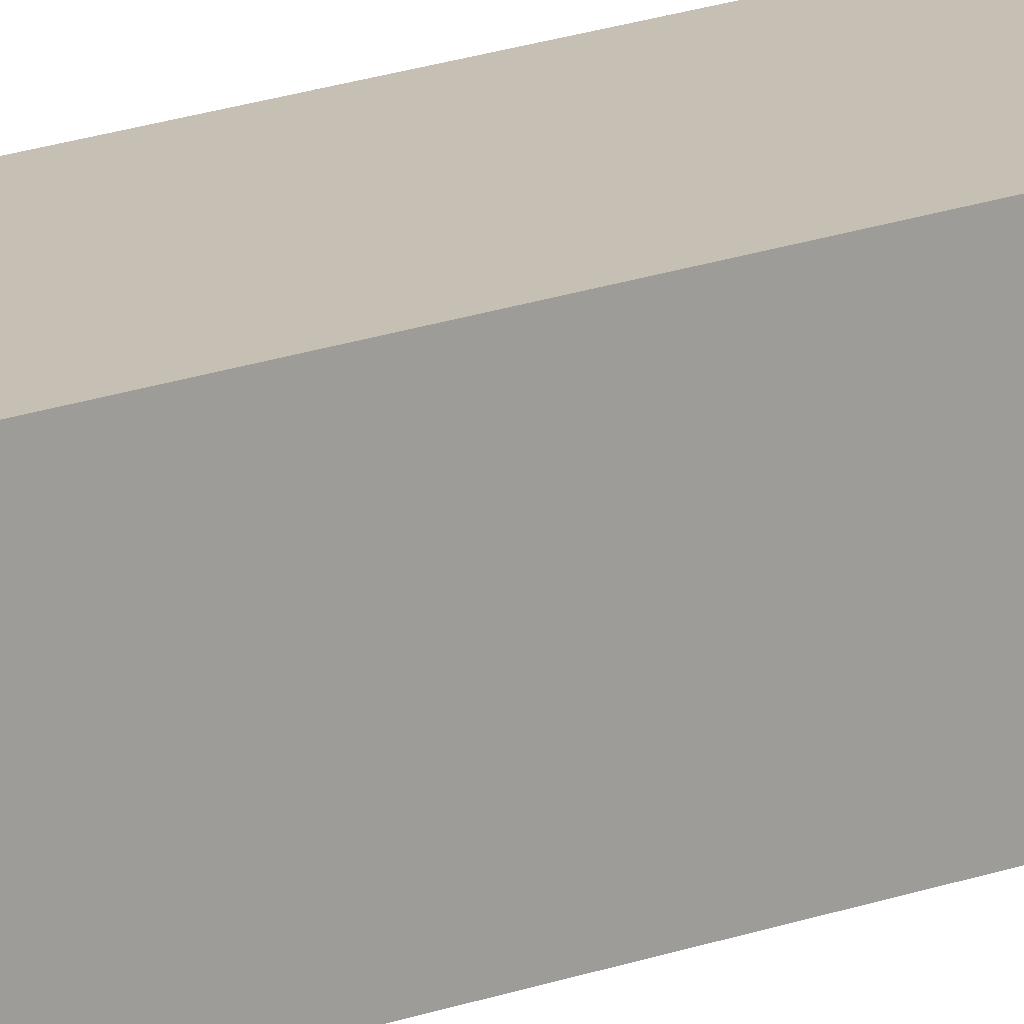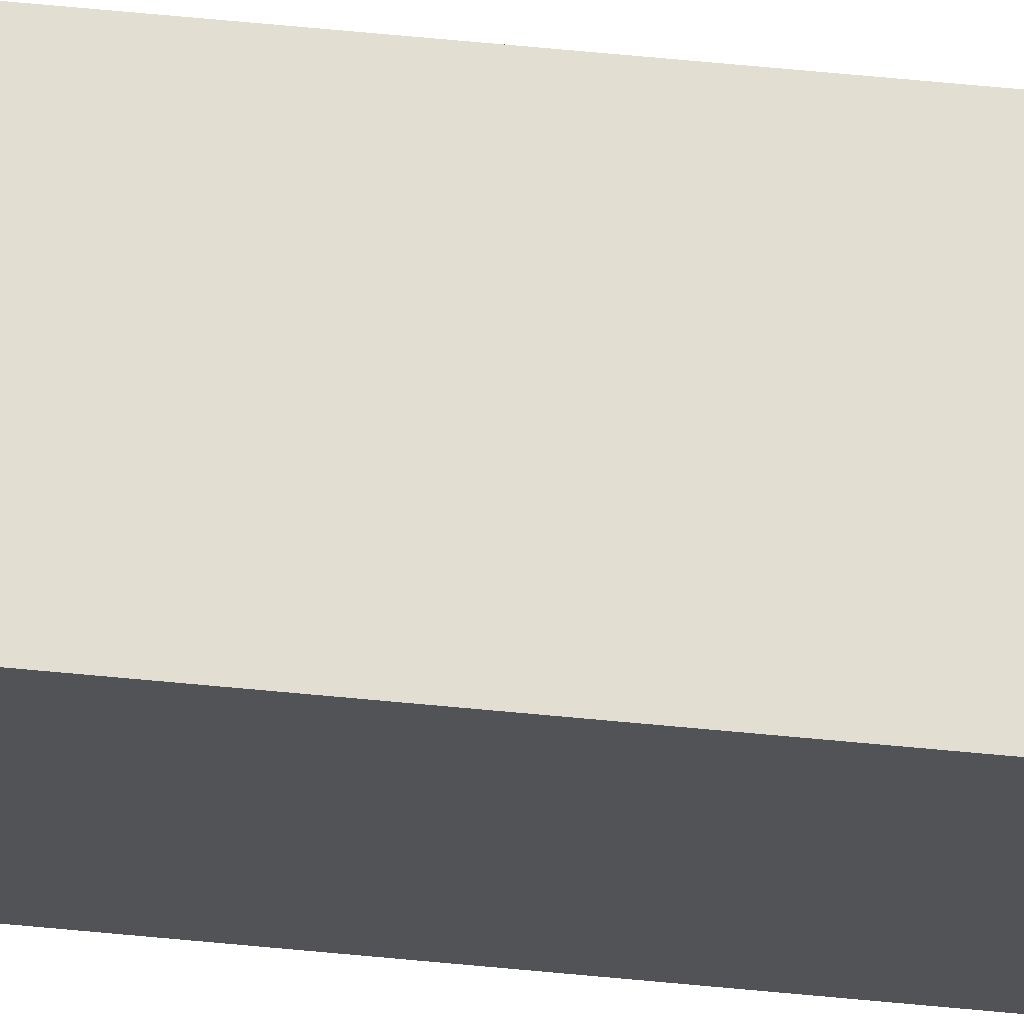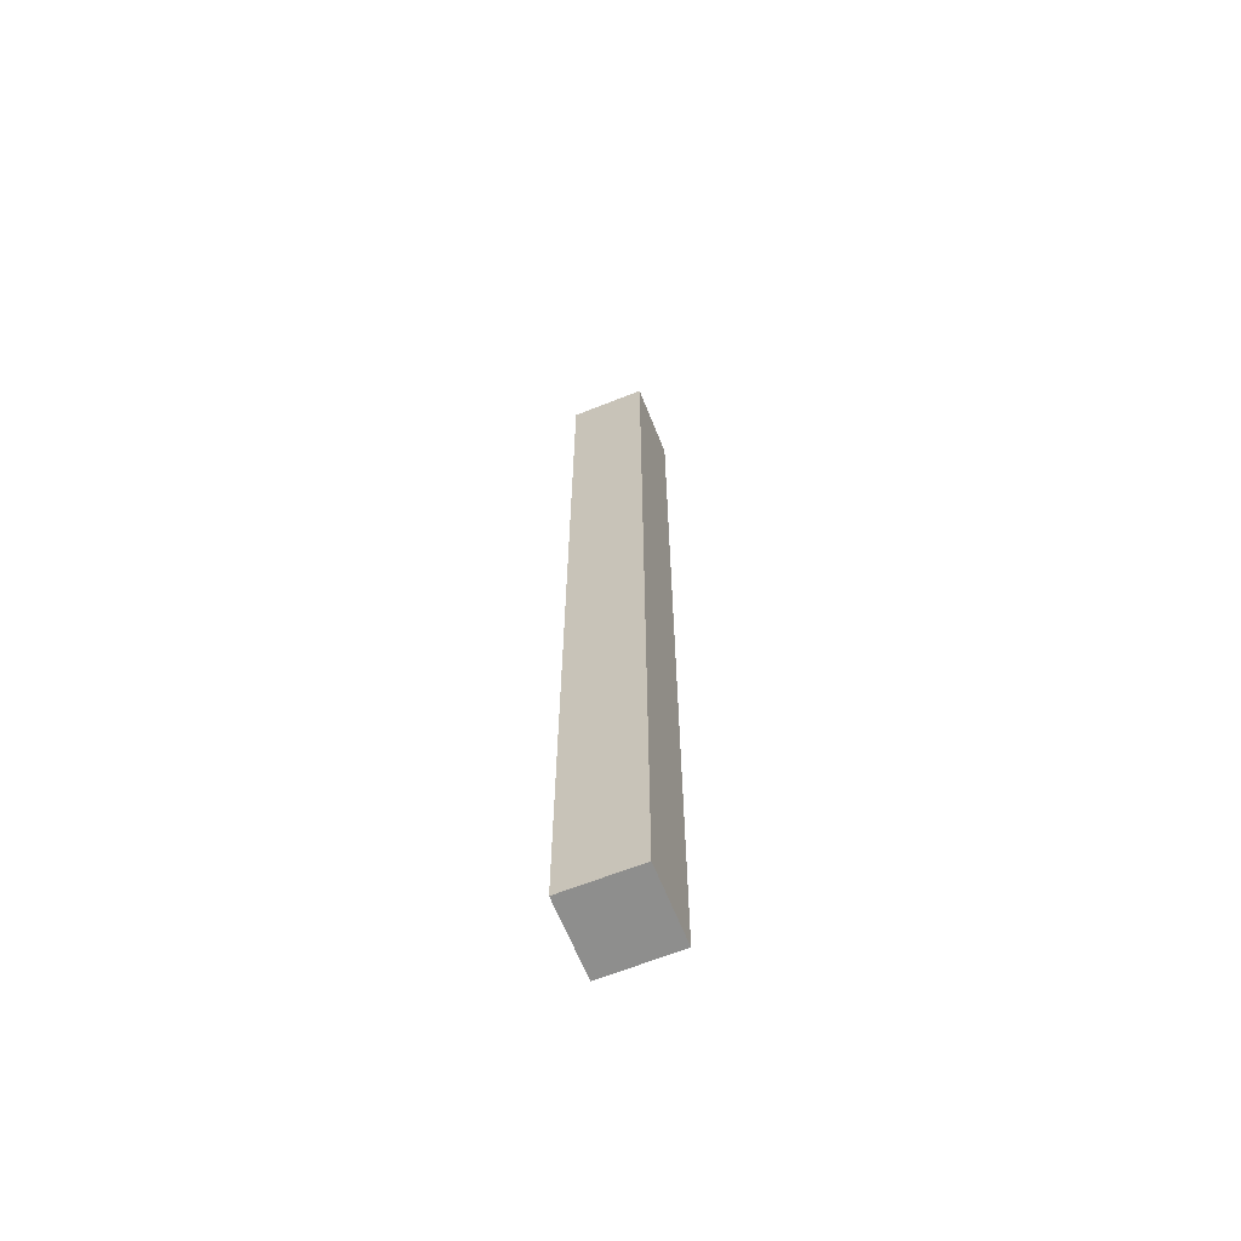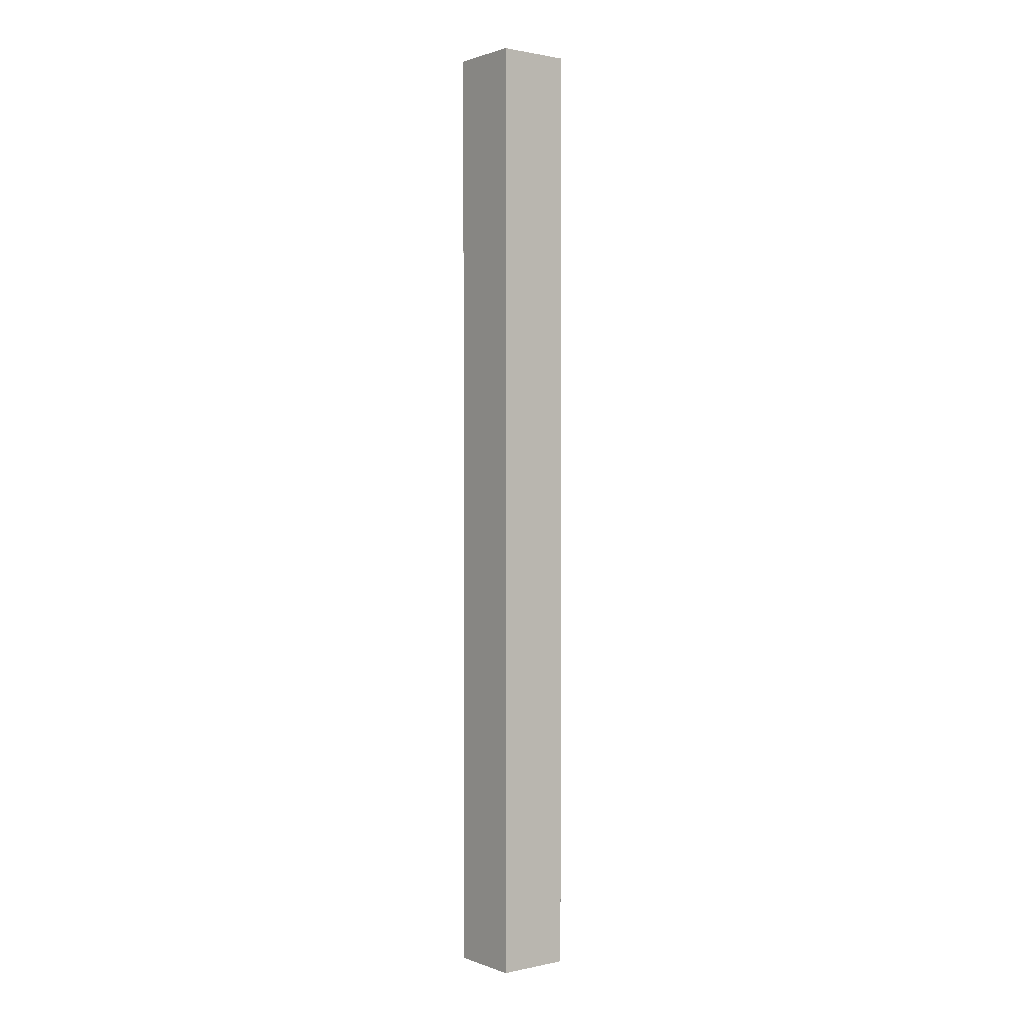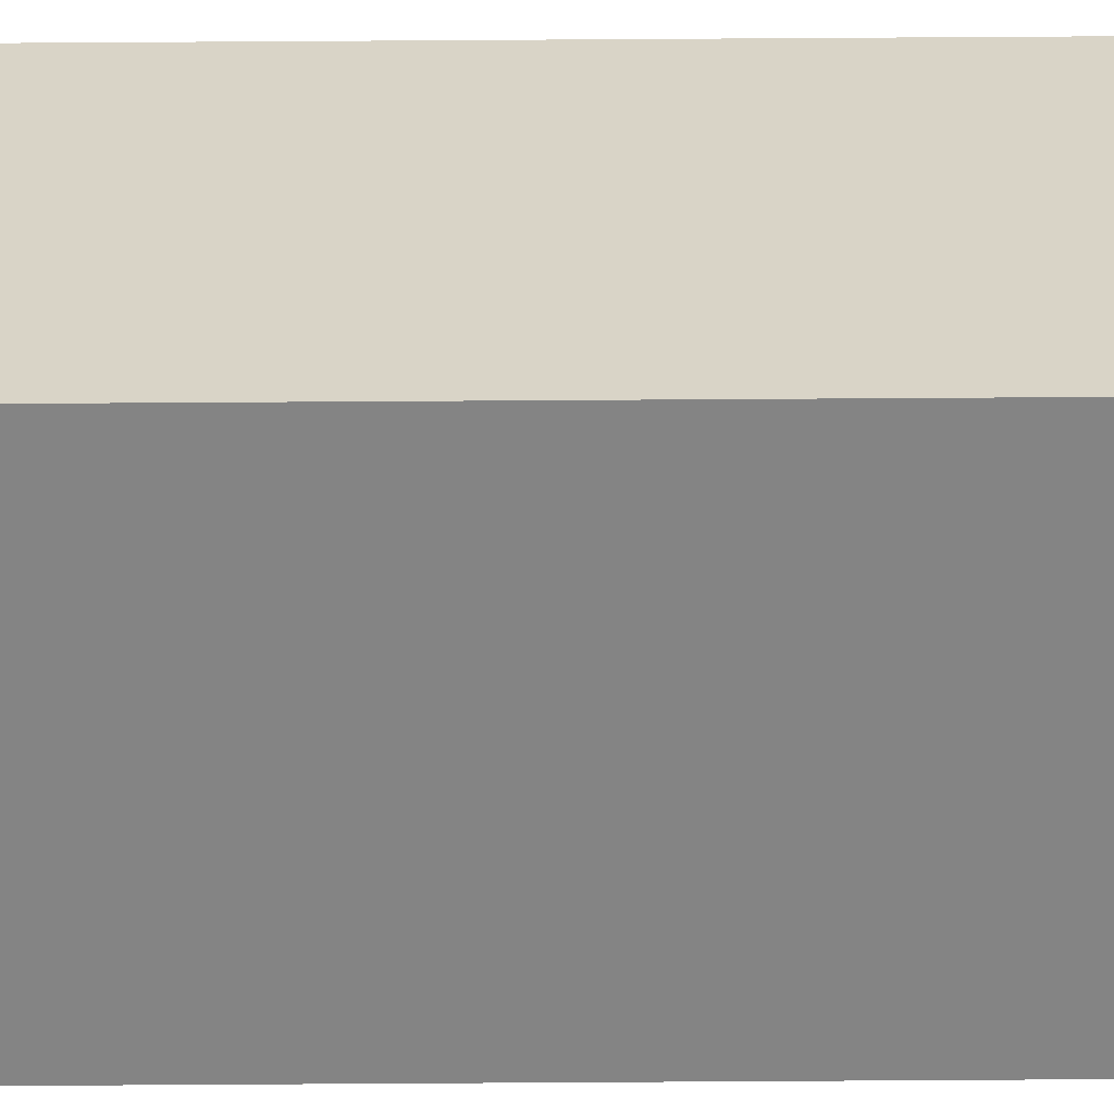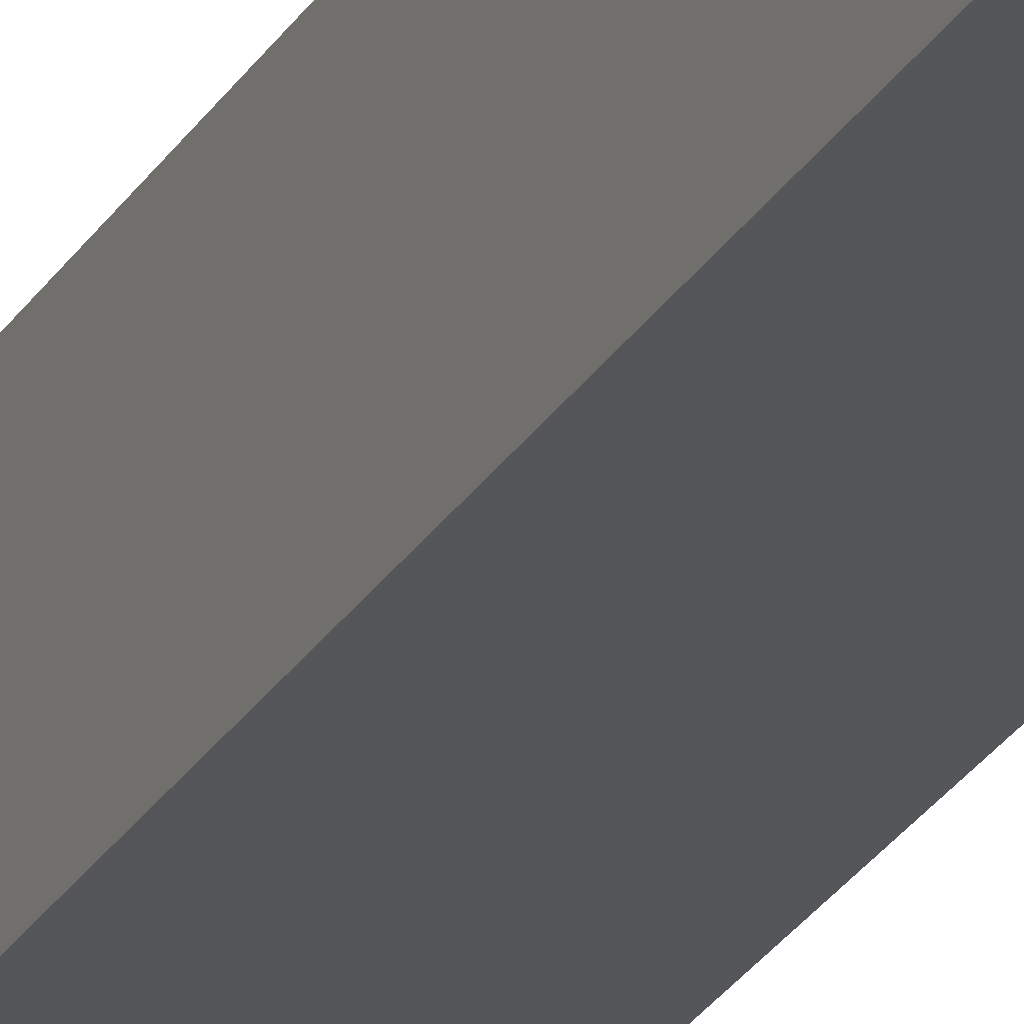
<metadata>
{"format":"obj","ext":"obj","renderer":"f3d","projection":"perspective","resolution":1024,"background":"white","views":[{"elev":18.1,"azim":53.6,"up":"+Y"},{"elev":67.8,"azim":-84.6,"up":"+Y"},{"elev":-64.9,"azim":-158.2,"up":"+Z"},{"elev":1.1,"azim":-127.7,"up":"+Z"},{"elev":-61.3,"azim":-89.6,"up":"+Y"},{"elev":-25.1,"azim":156.5,"up":"+Y"}]}
</metadata>
<code>
v -2.132 0.6455 -3.38
v -2.112 0.6455 -3.38
v -2.112 0.6255 -3.38
v -2.132 0.6255 -3.38
v -2.112 0.6255 -3.12
v -2.112 0.6455 -3.12
v -2.132 0.6455 -3.12
v -2.132 0.6255 -3.12
v -2.112 0.6255 -3.38
v -2.112 0.6255 -3.12
v -2.132 0.6255 -3.12
v -2.132 0.6255 -3.38
v -2.132 0.6455 -3.12
v -2.112 0.6455 -3.12
v -2.112 0.6455 -3.38
v -2.132 0.6455 -3.38
v -2.132 0.6255 -3.12
v -2.132 0.6455 -3.12
v -2.132 0.6455 -3.38
v -2.132 0.6255 -3.38
v -2.112 0.6455 -3.38
v -2.112 0.6455 -3.12
v -2.112 0.6255 -3.12
v -2.112 0.6255 -3.38
f 1 2 3
f 1 3 4
f 5 6 7
f 5 7 8
f 9 10 11
f 9 11 12
f 13 14 15
f 13 15 16
f 17 18 19
f 17 19 20
f 21 22 23
f 21 23 24

</code>
